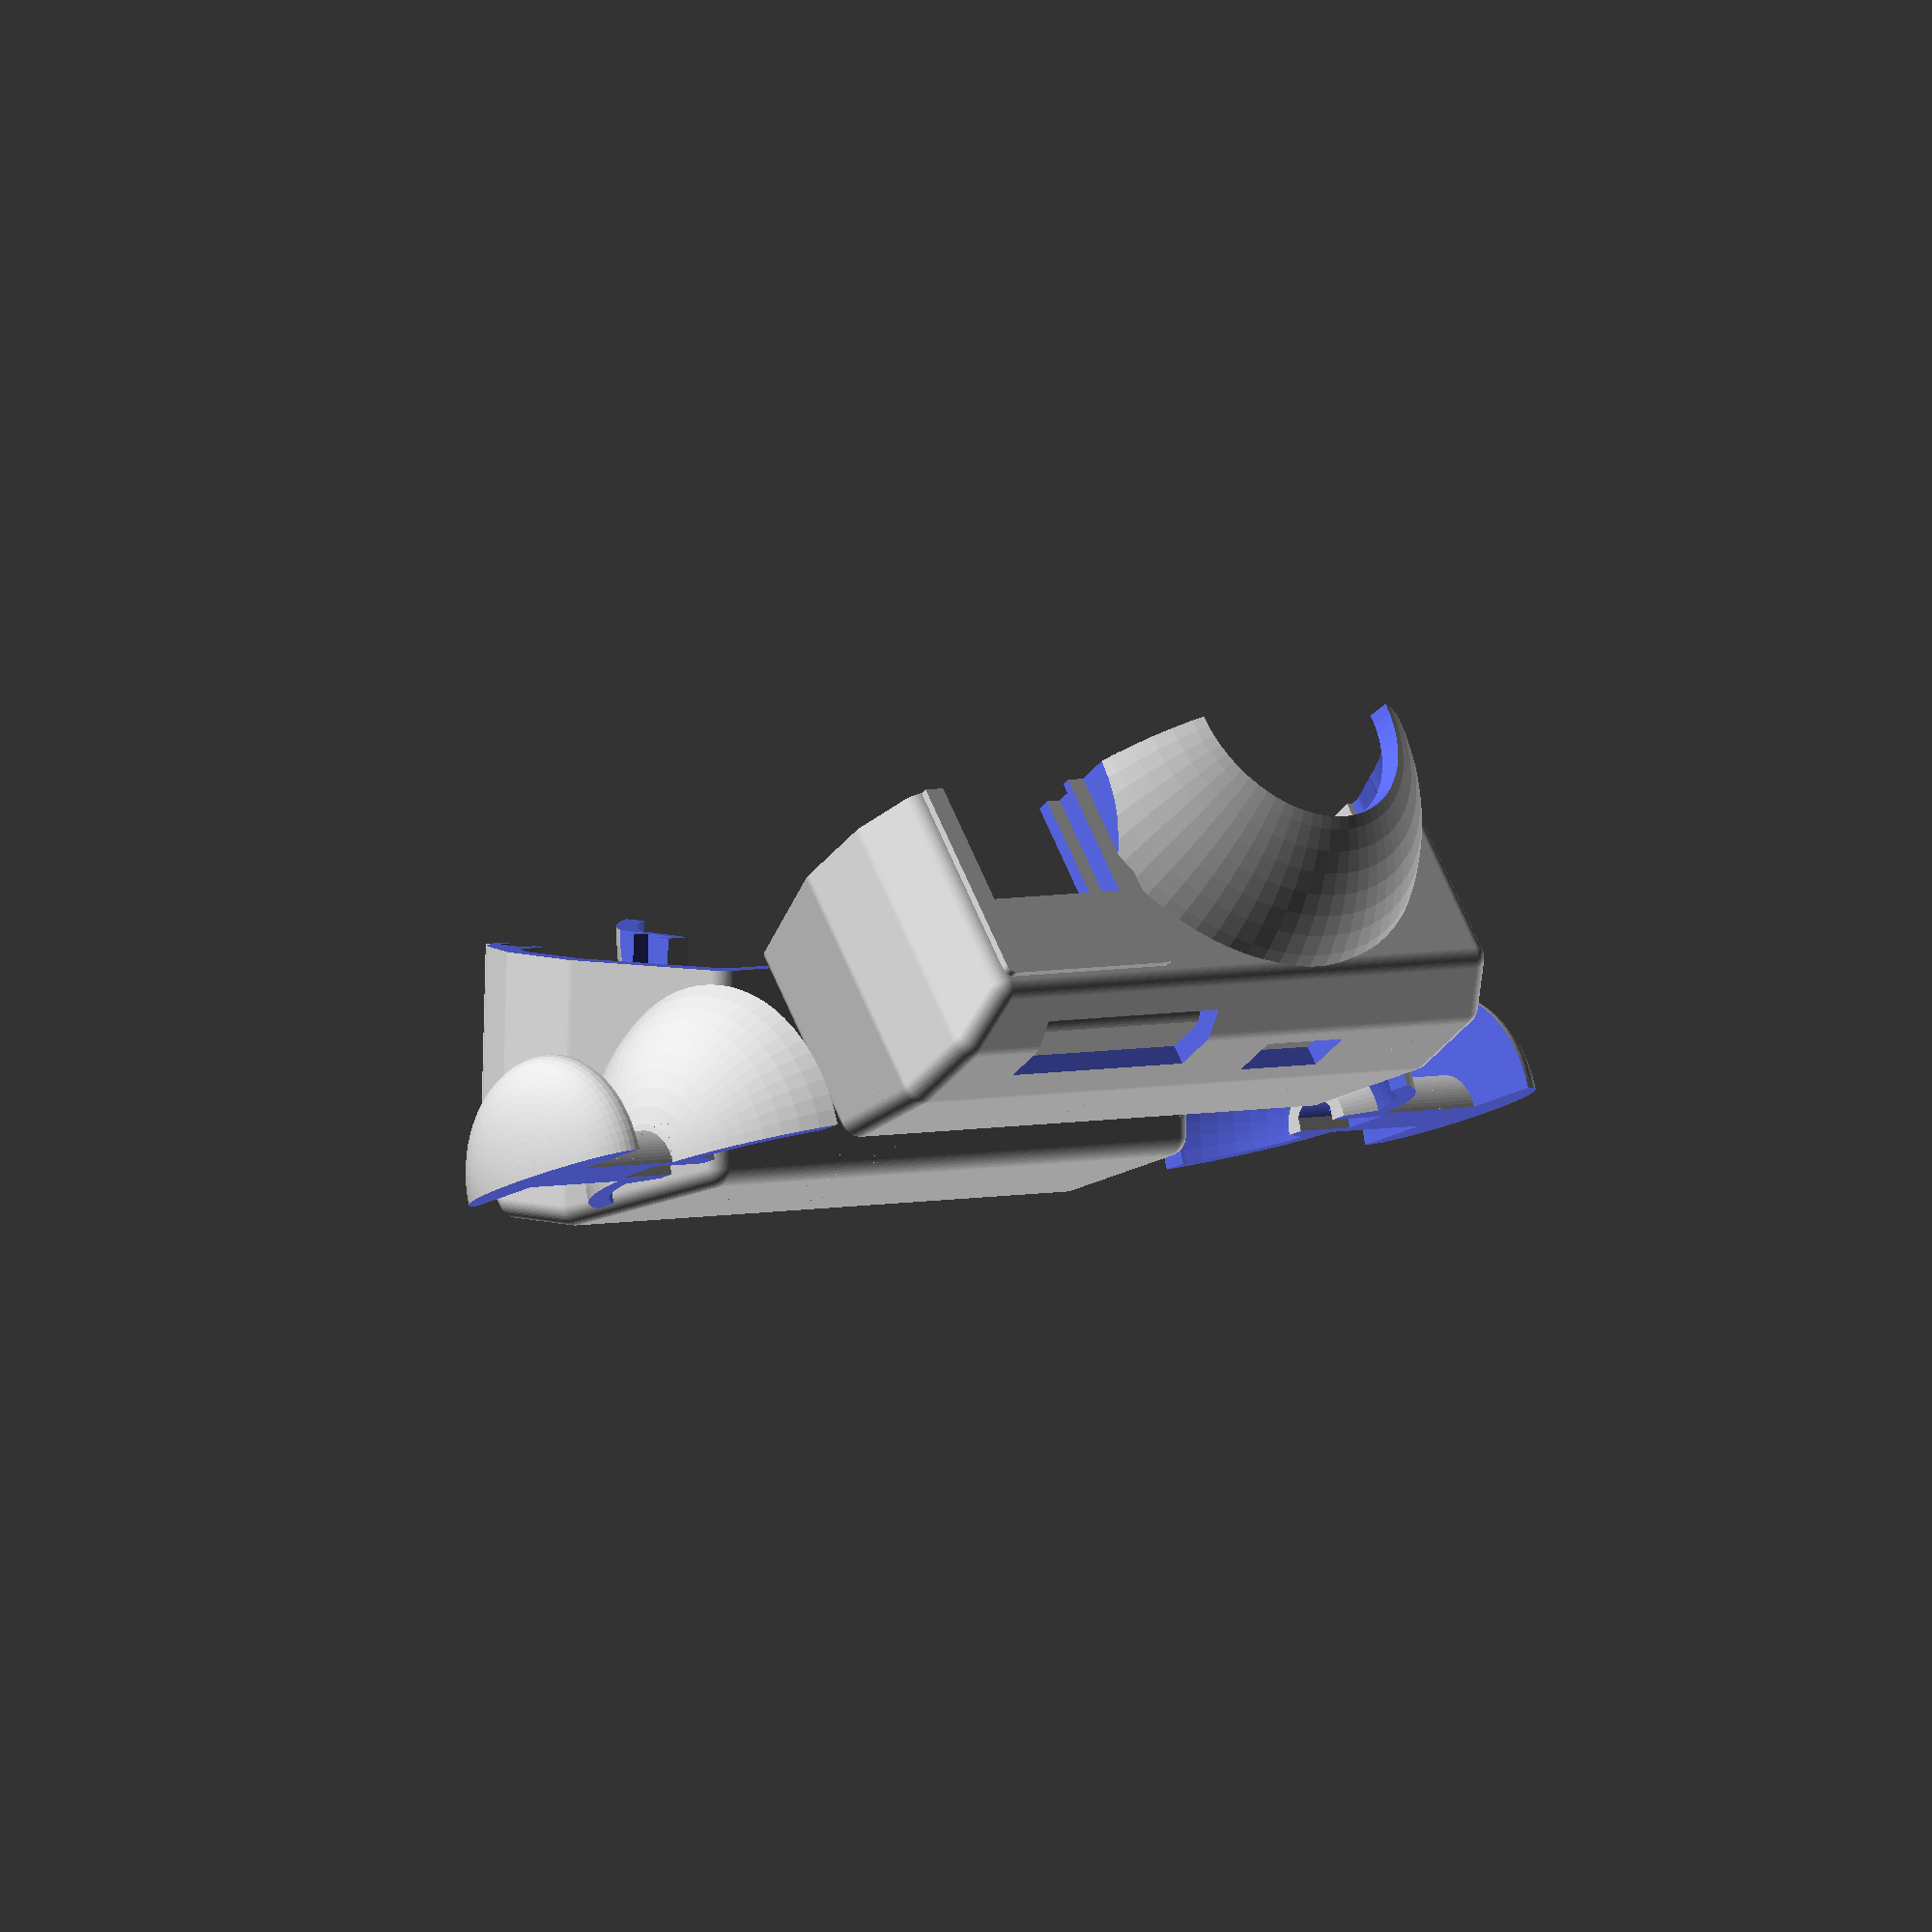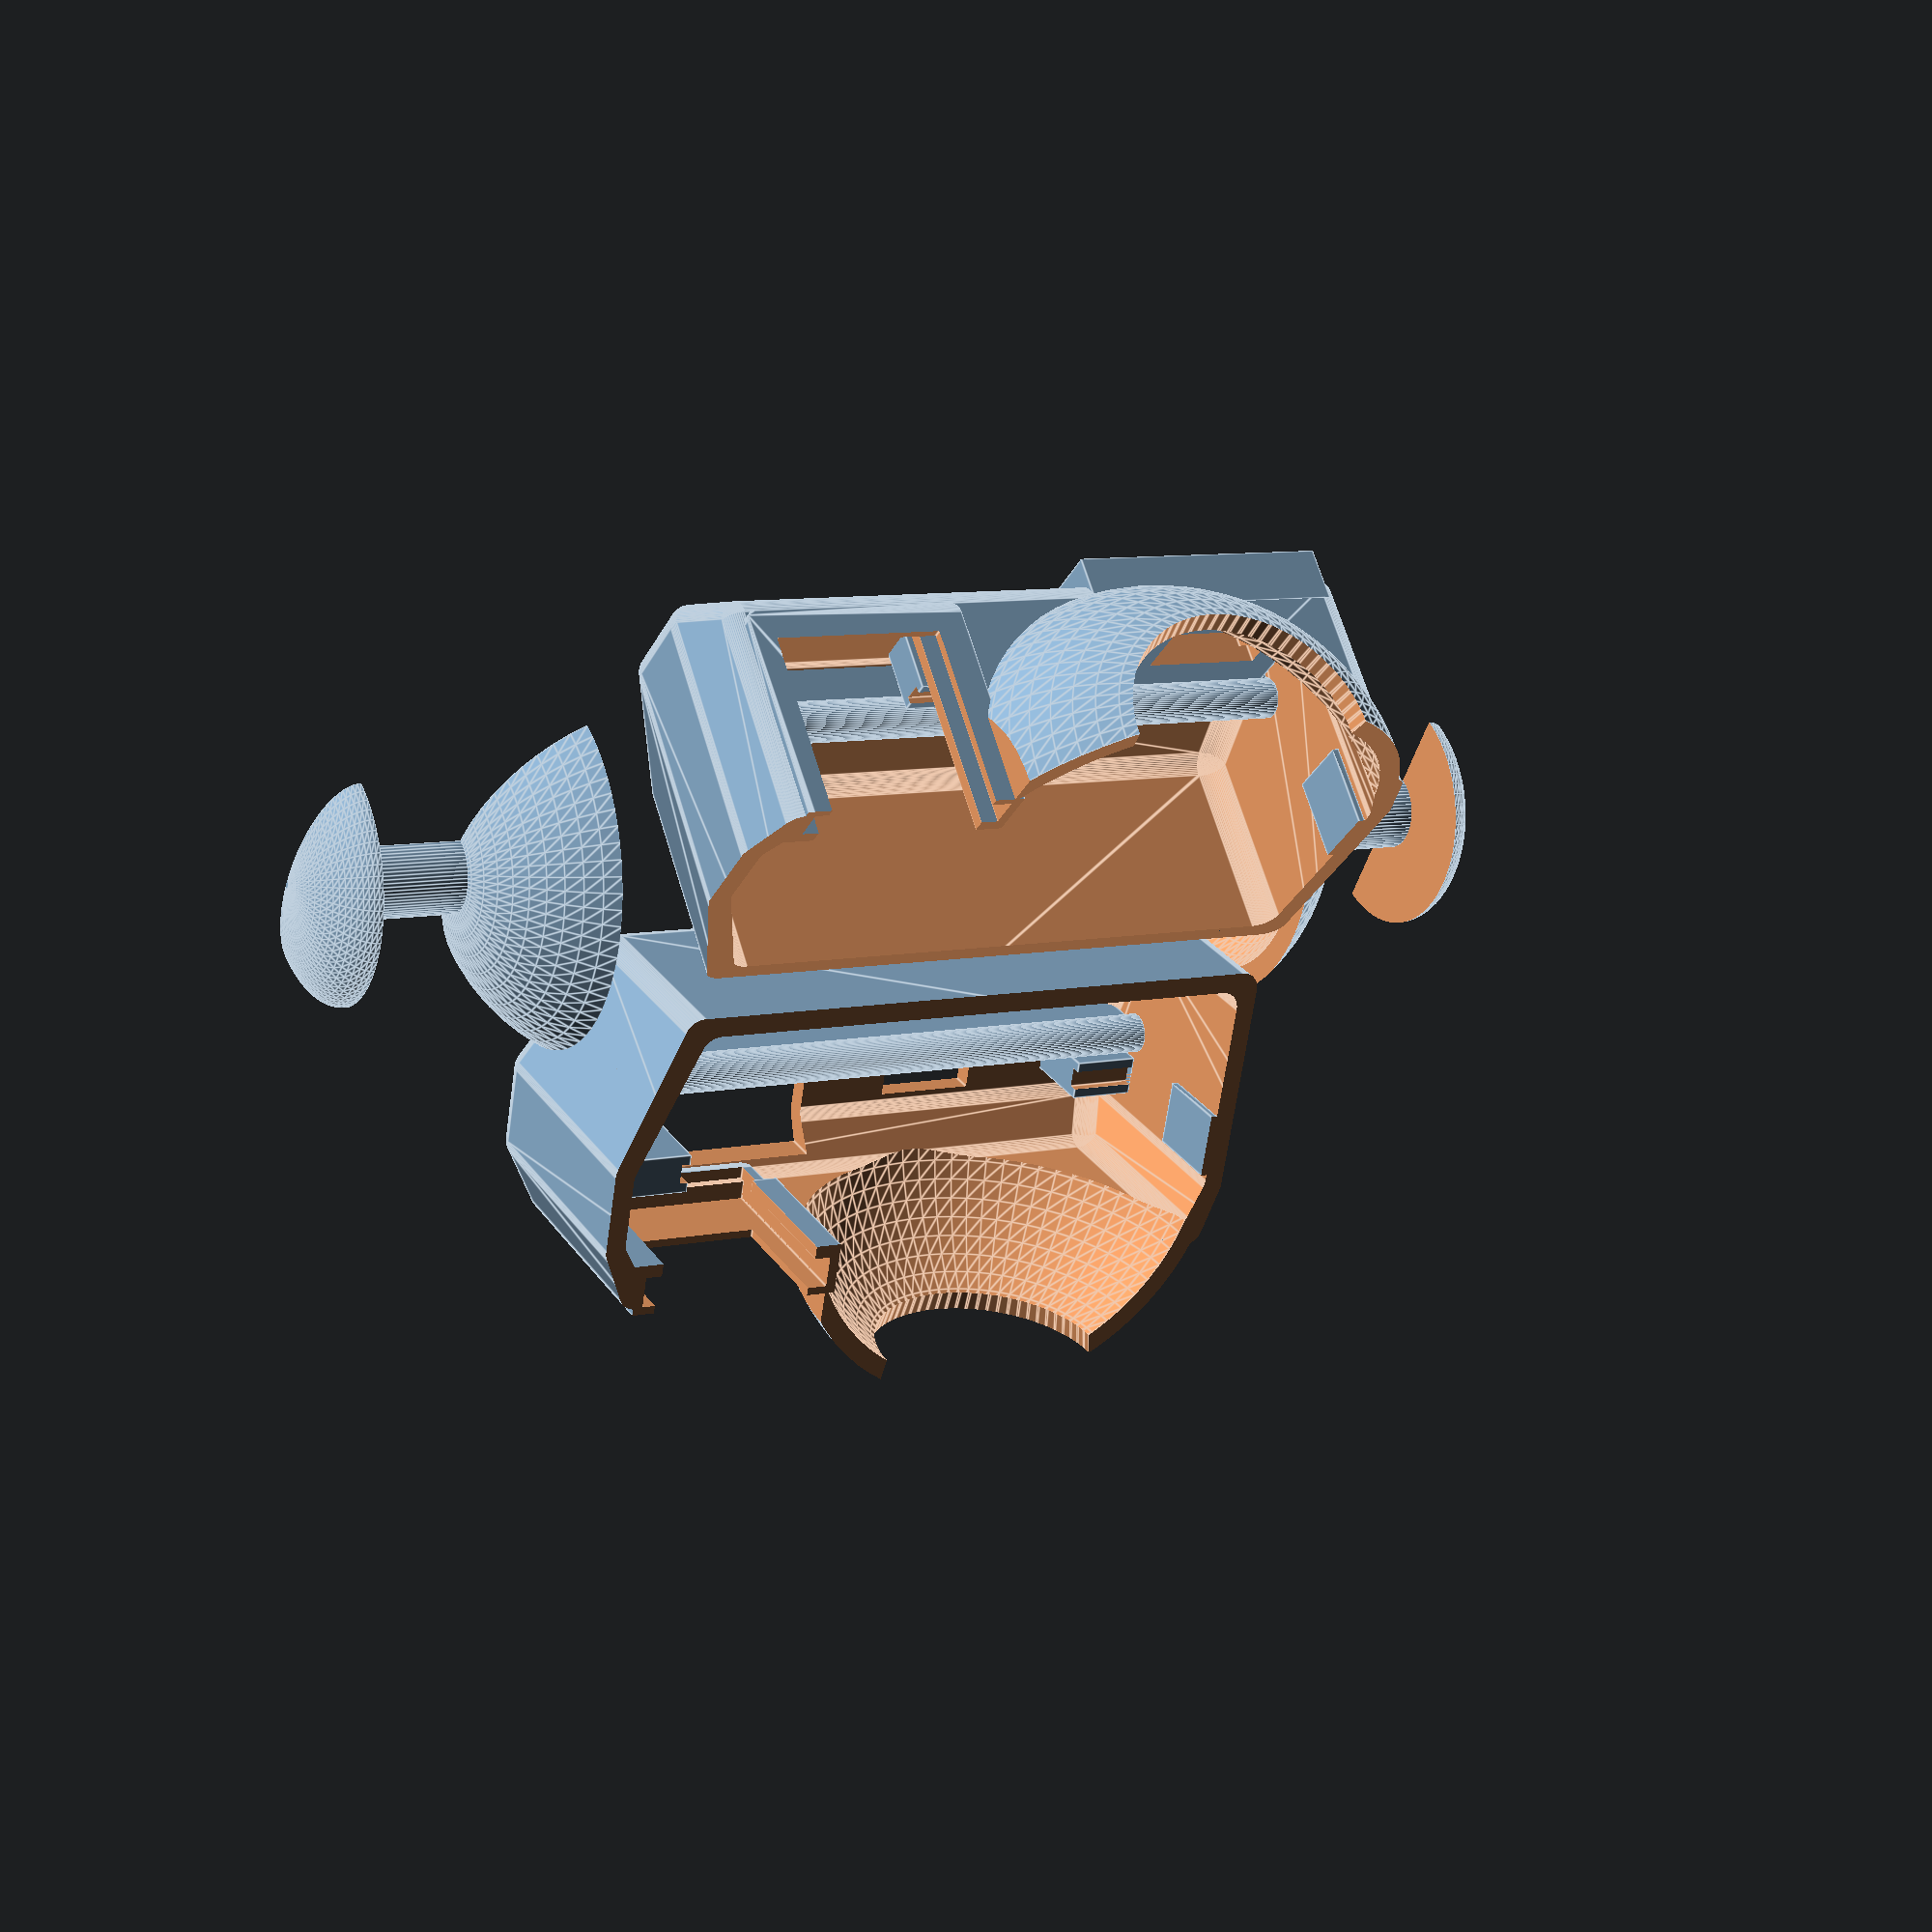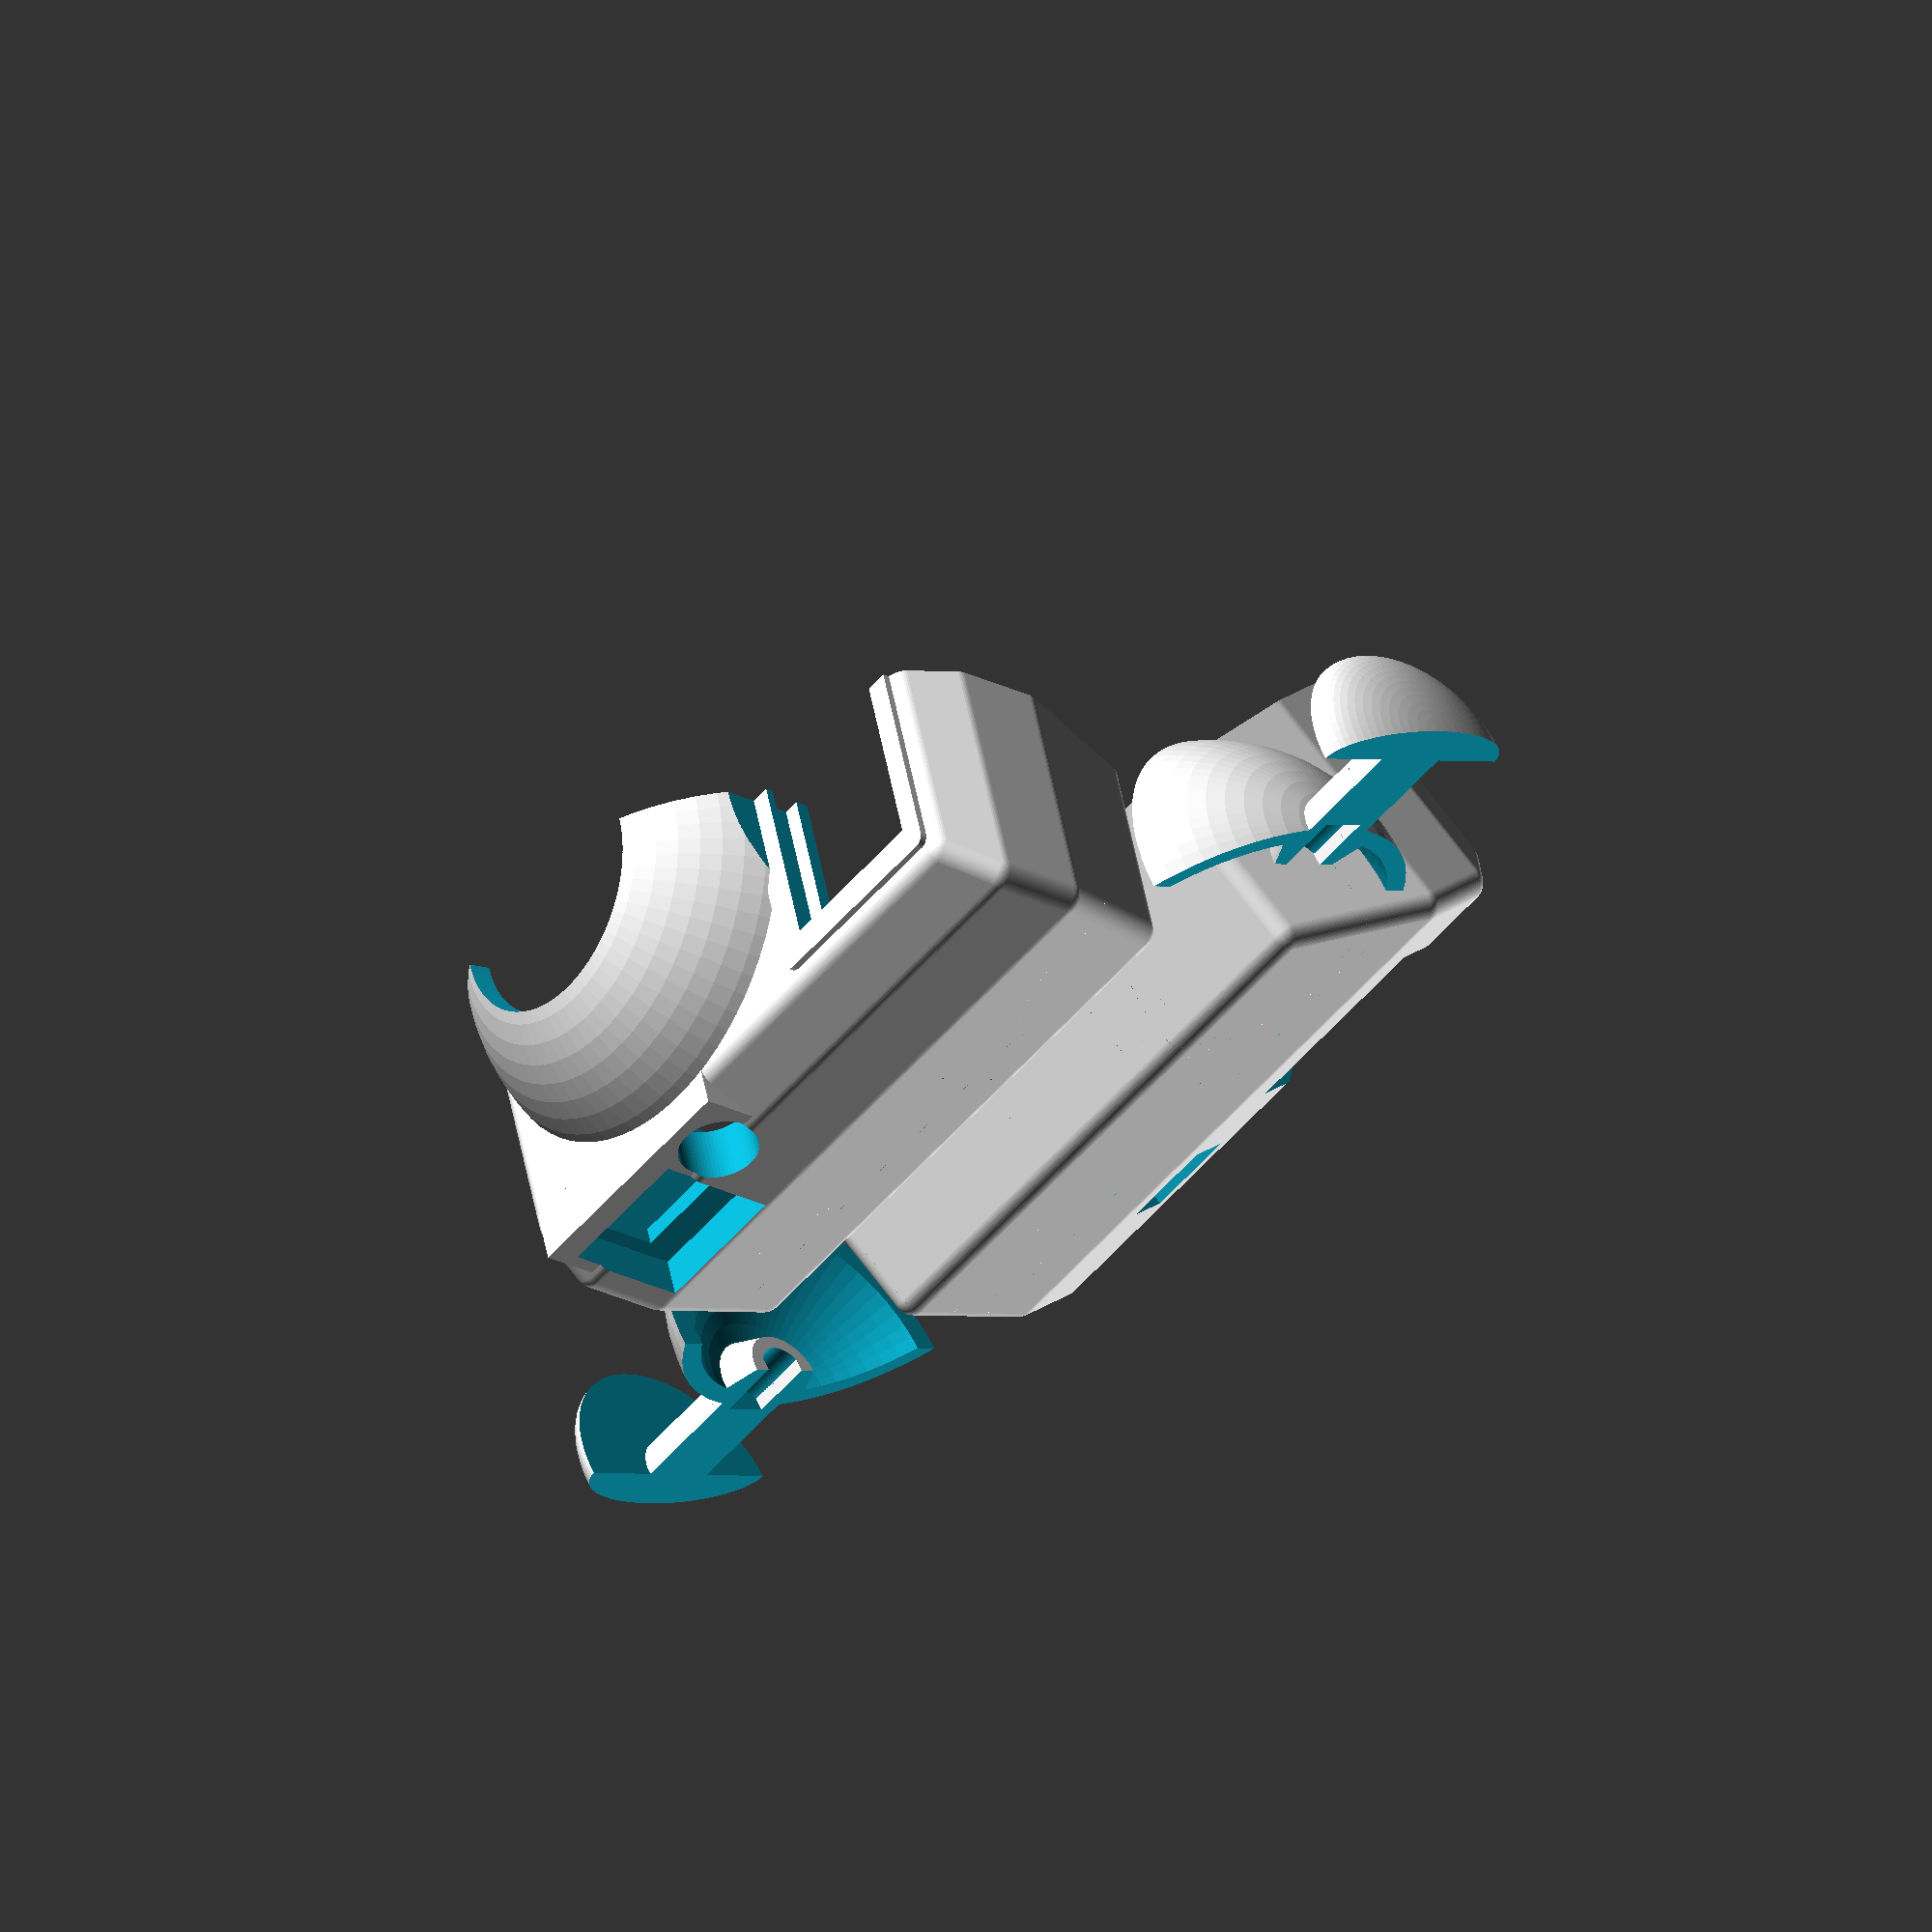
<openscad>
// TrevM 15/05/2021
// Remote Control Transmitter Case

$fn = 70;

//battery();
//pcb();
//case();
//halfCase(1);    // 0 or 1
//stick();
//halfStick();
print();
//assy();

module assy()
{
    difference()
    {
        union()
        {
            case();
            translate([-24.5,-13,2])  battery();
            translate([-24.5,-14,14]) pcb();
            translate([-8.5,0,16.5])  stick();
        }
        // remove front half
        //translate([-30,-30,-1]) cube([60,30,40]);
        // remove back half
        //translate([-30,0,-1]) cube([60,30,40]);
        // remove left
        //translate([-30,-30,-1]) cube([21.5,60,40]);
        // remove small left
        //translate([-30,-30,-1]) cube([10,60,40]);
        // remove right
        //translate([-8.5,-30,-1]) cube([40,60,40]);
        // remove bottom part
        //translate([-30,-30,-1]) cube([60,60,14]);
        
    }
}

module print()
{
    translate([0,2,14.77])
        rotate([-71.5,0,0])
            halfCase(0); 
    translate([0,-2,14.77])
        rotate([71.5,0,0])
            halfCase(1);
    translate([-22,0,0])
        rotate([90,0,-90])
            halfStick();
    translate([19,0,0])
        rotate([90,0,90])
            halfStick();
}

module halfCase(side)
{
    difference()
    {
        case();
        if (side == 0)
        {
            // remove front half
            translate([-30,-30,-1]) cube([60,30,40]);
        }
        else
        {
            // remove back half
            translate([-30,0,-1]) cube([60,30,40]);
        }
    }
}

module halfStick()
{
    difference()
    {
        stick();
        translate([-15,-15,7])
            cube([30,15,22]);
    }
}

module stick()
{
    // movement shield
    difference()
    {
        union()
        {
            difference()
            {
                sphere(r = 15.5);
                sphere(r = 14);
                translate([0,0,-16])
                    cylinder(r = 15.7,h=24);
            }
            // shaft
            translate([0,0,14])
                cylinder(d=6,h=10.1);
        }
        translate([0,0,10]) difference()
        {
            cylinder(d=4,h=5.9);
            translate([-3,-3,-0.1])
                cube([3-(3.5/2),6,6.2]);
            translate([3.5/2,-3,-0.1])
                cube([3-(3.5/2),6,6.2]);
        }
    }
    // top button
    translate([0,0,24]) difference()
    {
        scale([1,1,0.4])
            sphere(d=18);
        translate([0,0,-5])
            cylinder(d=18.5,h=5);
            
    }
    // locate
    translate([0,0,14-3]) difference()
    {
        cylinder(d1=6,d2=9,h=3);
        translate([0,0,-0.1]) difference()
        {
            cylinder(d=4,h=8);
            translate([-3,-3,-0.1])
                cube([3-(3.5/2),6,8.2]);
            translate([3.5/2,-3,-0.1])
                cube([3-(3.5/2),6,8.2]);
        }
    }
}

module case()
{
    difference()
    {
        // case
        union()
        {
            translate([-8.5,0,16]) difference()
            {
                sphere(r = 18);
                translate([-18.5,-18.5,-18.5])
                    cube([37,37,18.5]);
            }
            hull()
            {
                // bottom corners
                translate([-25.5,-14.5,1.5])
                    sphere(1.5);
                translate([-25.5,14.5,1.5])
                    sphere(1.5);
                translate([19.5,-14.5,1.5])
                    sphere(1.5);
                translate([19.5,14.5,1.5])
                    sphere(1.5);
                // middle
                translate([-25.5,-18,12])
                    sphere(1.5);
                translate([-25.5,18,12])
                    sphere(1.5);
                translate([23.5,-18,12])
                    sphere(1.5);
                translate([23.5,18,12])
                    sphere(1.5);
                // middle
                translate([-25.5,-18,18])
                    sphere(1.5);
                translate([-25.5,18,18])
                    sphere(1.5);
                translate([23.5,-18,18])
                    sphere(1.5);
                translate([23.5,18,18])
                    sphere(1.5);
                // top corners
                translate([-24.5,-16,21.5])
                    sphere(1.5);
                translate([-24.5,16,21.5])
                    sphere(1.5);
                translate([22,-16,21.5])
                    sphere(1.5);
                translate([22,16,21.5])
                    sphere(1.5);
            }
        }
        // hollow out
        translate([-8.5,0,16])
        {
            difference()
            {
                sphere(r = 16.5);
                translate([-17,-17,-17])
                    cube([34,34,17]);
            }
            cylinder(r1 = 6, r2 = 10,h=20);
        }
        hull()
        {
            // bottom corners
            translate([-24,-13,3])
                sphere(1.5);
            translate([-24,13,3])
                sphere(1.5);
            translate([18,-13,3])
                sphere(1.5);
            translate([18,13,3])
                sphere(1.5);
            // middle
            translate([-24,-16.5,12.5])
                sphere(1.5);
            translate([-24,16.5,12.5])
                sphere(1.5);
            translate([22,-16.5,12.5])
                sphere(1.5);
            translate([22,16.5,12.5])
                sphere(1.5);
            // middle
            translate([-24,-16.5,17.5])
                sphere(1.5);
            translate([-24,16.5,17.5])
                sphere(1.5);
            translate([22,-16.5,17.5])
                sphere(1.5);
            translate([22,16.5,17.5])
                sphere(1.5);
            // top corners
            translate([-23,-14.5,20])
                sphere(1.5);
            translate([-23,14.5,20])
                sphere(1.5);
            translate([20.5,-14.5,20])
                sphere(1.5);
            translate([20.5,14.5,20])
                sphere(1.5);
        }
        // clear LED
        translate([-9.5,-20.5,19])
            rotate([-90,0,0])
                cylinder(d=6,h=10);
        // clear USB
        translate([-24,-20.5,12])
            cube([11,10,9]);
        // clear switch
        translate([-14,15.5,13.5])
            cube([7.5,5,3.5]);
        // clear program
        translate([0.5,14,15])
            cube([17,6,5.5]);
        // clear LCD
        translate([6.5,-15,20.5])
            cube([15,29.5,10]);
    }
    // LCD Bezel
    difference()
    {
        hull()
        {
            translate([6.5,-15,20.5])
                cylinder(d=1.5,h=3);
            translate([6.5, 15,20.5])
                cylinder(d=1.5,h=3);
            translate([21.5,-15,20.5])
                cylinder(d=1.5,h=3);
            translate([21.5, 15,20.5])
                cylinder(d=1.5,h=3);
        }
        // clear LCD
        translate([6.5,-15,20.4])
            cube([15,30,2.5]);
        // clear viewport
        translate([8,-13.5,22])
            cube([12.5,23,2]);
    }
    // USB support
    difference()
    {
        translate([-25,-19.2,11])
            cube([19.5,4,12]);
        // clear USB connector
        translate([-24,-20.5,12])
            cube([11,4,9]);
        // clear LED
        translate([-9.5,-19.3,19])
            rotate([-90,0,0])
                cylinder(d=6,h=10);
        // clear USB
        translate([-22.8,-19,14.5])
            cube([8.8,6,4.2]);
    }
    // battery supports
    translate([-25.5,-14,11])
    {
        rotate([0,90,0])
            cylinder(d=3,h=49);
        translate([0,-4.5,-0.75])
            cube([49,4.5,1.5]);
    }
    translate([-25.5,13,11])
    {
        rotate([0,90,0])
            cylinder(d=3,h=49);
        translate([0,0,-0.75])
            cube([49,5.5,1.5]);
    }
    // lcd supports
    translate([5.75,-16,19.5]) difference()
    {
        cube([17,27,1]);
        translate([2,-0.1,-0.1])
            cube([12.5,27.2,1.2]);
    }
    // pcb supports
    //  pcb buffer joystick end
    translate([-25.5,-6,12])
        cube([0.5,12,5]);
    //  pcb support at switch corner
    translate([-25.5,12.5,13]) difference()
    {
        cube([5,7,3]);
        translate([-0.1,-0.1,0.75])
            cube([5.2,0.75,1.5]);
    }
    //  pcb support at debug corner
    translate([17,4,13]) difference()
    {
        cube([7,7,3]);
        translate([-0.1,-0.1,0.75])
            cube([0.75,7.2,1.5]);
    }
    //  pcb support by LED
    translate([-6,-19,13]) difference()
    {
        cube([12,5.5,3]);
        translate([-0.1,5,0.75])
            cube([12.2,1,1.5]);
    }
    
}

// brown are external connectors
module pcb()
{
    // pcb
    color("lightgreen")
        cube([42,27,1]);
    // USB
    color("silver")
        translate([2,-1,0.9])
            cube([8,5,3.5]);
    //color("brown")
    //    translate([1,-3-10,-1.5])
    //        cube([10,10,8]);
    // LED
    translate([15,-3.5,5])
    {
        color("lightblue")
        {
            sphere(2.5);
            rotate([-90,0,0])
                cylinder(d=5,h=7);
        }
        color("silver")
            translate([-2,6.9,-4.5])
                cube([4,1,4.5]);
    }
    // switch
    translate([9,26.9,-1.5])
    {
        color("black")
        {
            // body
            cube([11,5,5.5]);
            // mounting plate
            translate([-4.5,4.5,0]) difference()
            {
                cube([20,0.5,5.5]);
                translate([2.5,-0.1,2.75])
                {
                    rotate([-90,0,0])
                        cylinder(d=2.5,h=0.7);
                    translate([15,0,0])
                        rotate([-90,0,0])
                            cylinder(d=2.5,h=0.7);
                }
            }
            // button (both pos)
            translate([2,4.9,1.25])
                cube([3,3.1,3]);
            translate([5.5,4.9,1.25])
                cube([3,3.1,3]);
        }
    }
    // connector
    translate([25,23.5,0.9])
        color("yellow") cube([16.5,2.5,2.6]);
    translate([25.5,26.5,1.5])
        color("brown") cube([16,9,4.5]);
    // joystick
    //   body
    translate([9,7,0.9])
        color("silver") cube([14,14,10.1]);
    //  vert axis
    translate([16,6,6.9])
        color("white")
            rotate([-90,0,0]) cylinder(d=2.5,h=5);
    //  vert resistor
    translate([11,20.9,0.9])
        color("green") cube([10,3,10.6]);
    //  horiz axis
    translate([8,14,6.9])
        color("white")
            rotate([0,90,0]) cylinder(d=3.5,h=5);
    //  horiz resistor
    translate([23,9,0.9])
        color("green") cube([3,10,10.6]);
    //  lever
    translate([16,14,9.9])
        color("white")
        {
            cylinder(d=3.3,h=8.1);
            translate([0.5,0,0])
                cylinder(d=3.3,h=8.1);
            translate([-0.5,0,0])
                cylinder(d=3.3,h=8.1);
        }
    //   mechanism
    translate([16,14,7])
        color("white")
            sphere(6);
    //   movement
    //translate([16,14,9.9])
    //    color("white",0.4)
    //        cylinder(d1=10,d2=17,h=6.1);
    // LCD
    translate([31.5,-0.5,7])
        color("black") cube([14,28,1.5]);
    translate([33,1,7.5])
        color("blue") cube([11.5,22,1.1]);
    // ESP
    translate([27,4.5,-0.5])
        color("black") cube([20.5,12.5,0.5]);
    translate([27.5,6,-3])
        color("silver") cube([13,9.5,3]);
    // components
    translate([0,1,-2.5])
        color("silver")
            cube([41,25,2.6]);
}

module battery()
{
    cube([43,25,7]);
}

</openscad>
<views>
elev=97.9 azim=137.8 roll=11.2 proj=o view=wireframe
elev=132.3 azim=18.0 roll=203.4 proj=p view=edges
elev=296.6 azim=228.8 roll=155.2 proj=o view=solid
</views>
